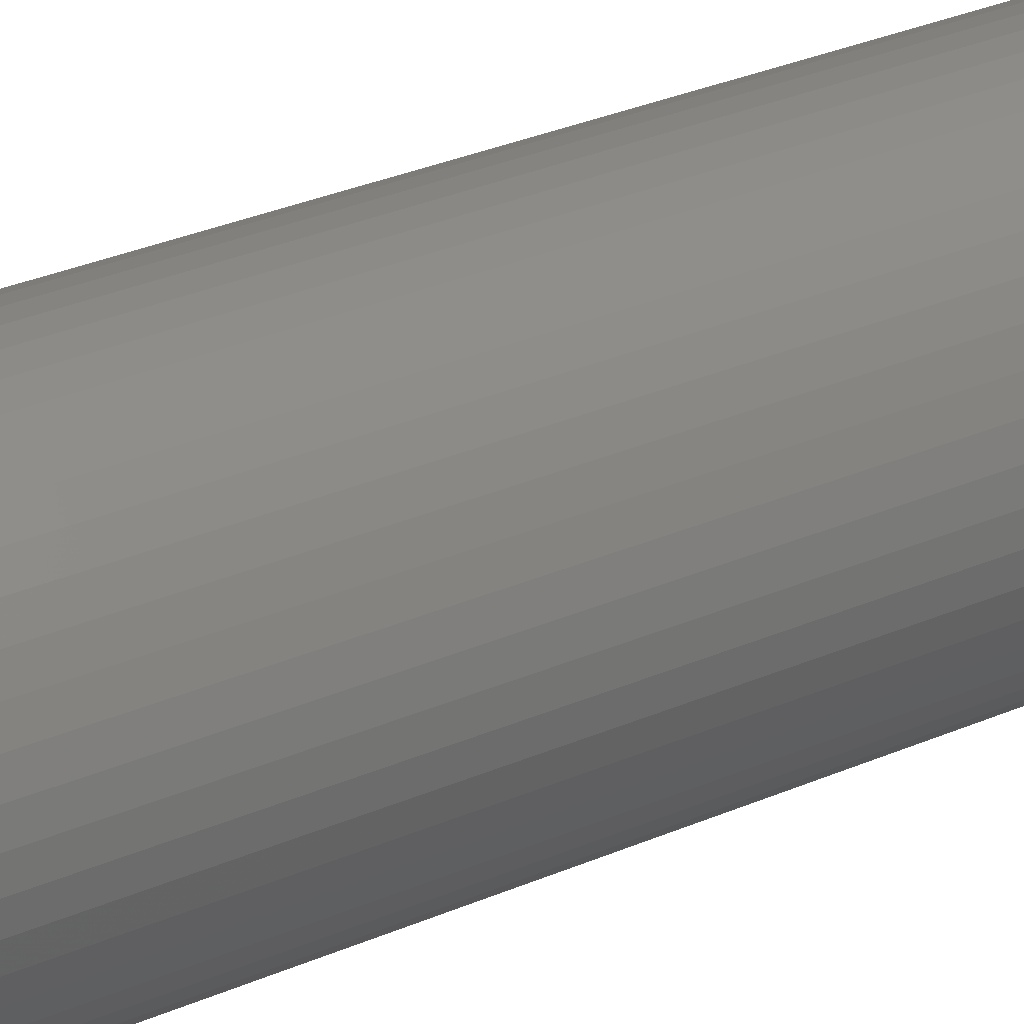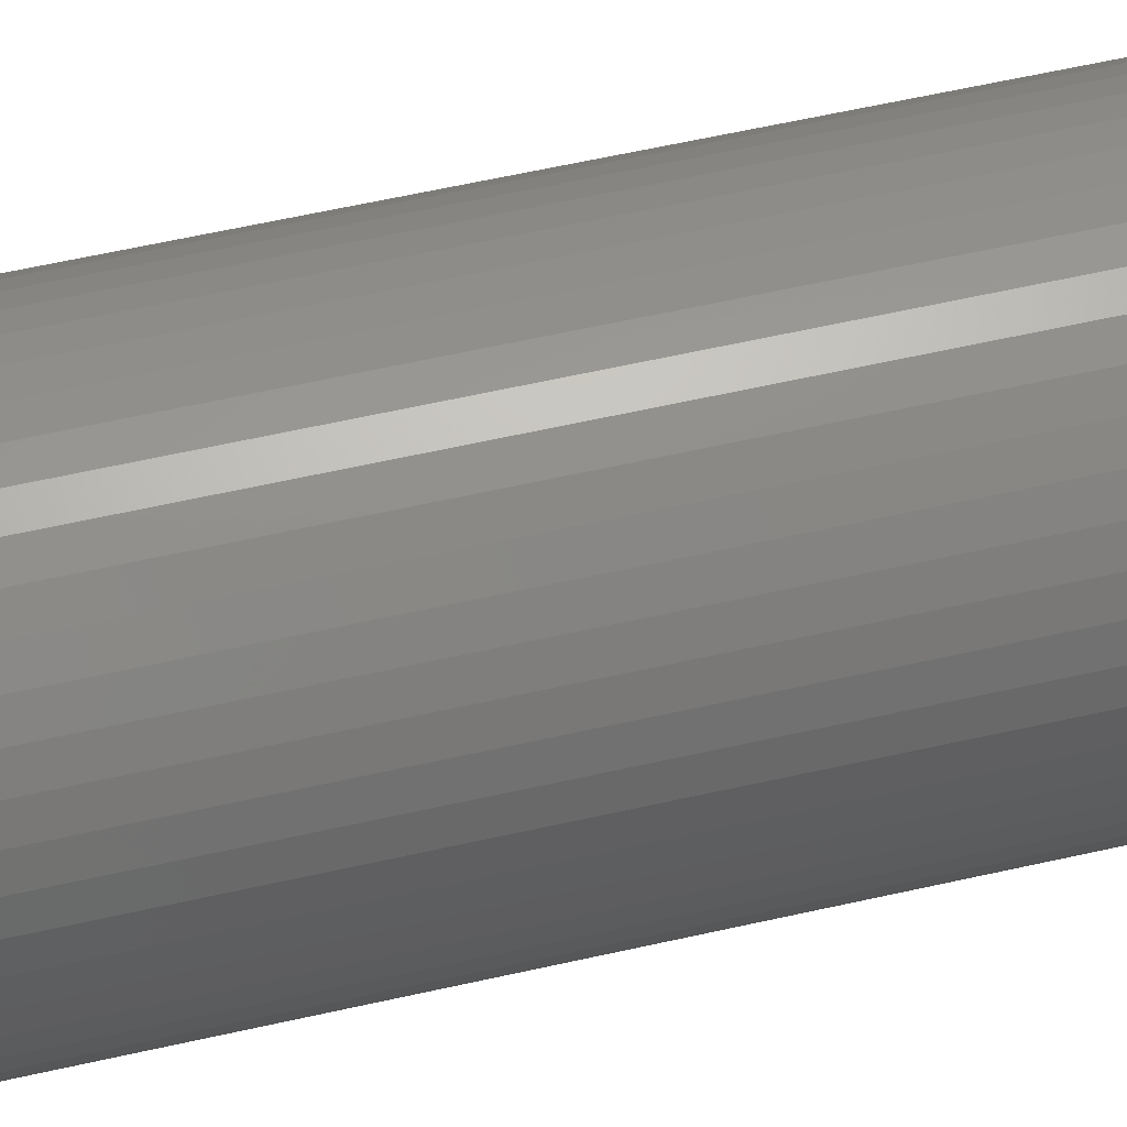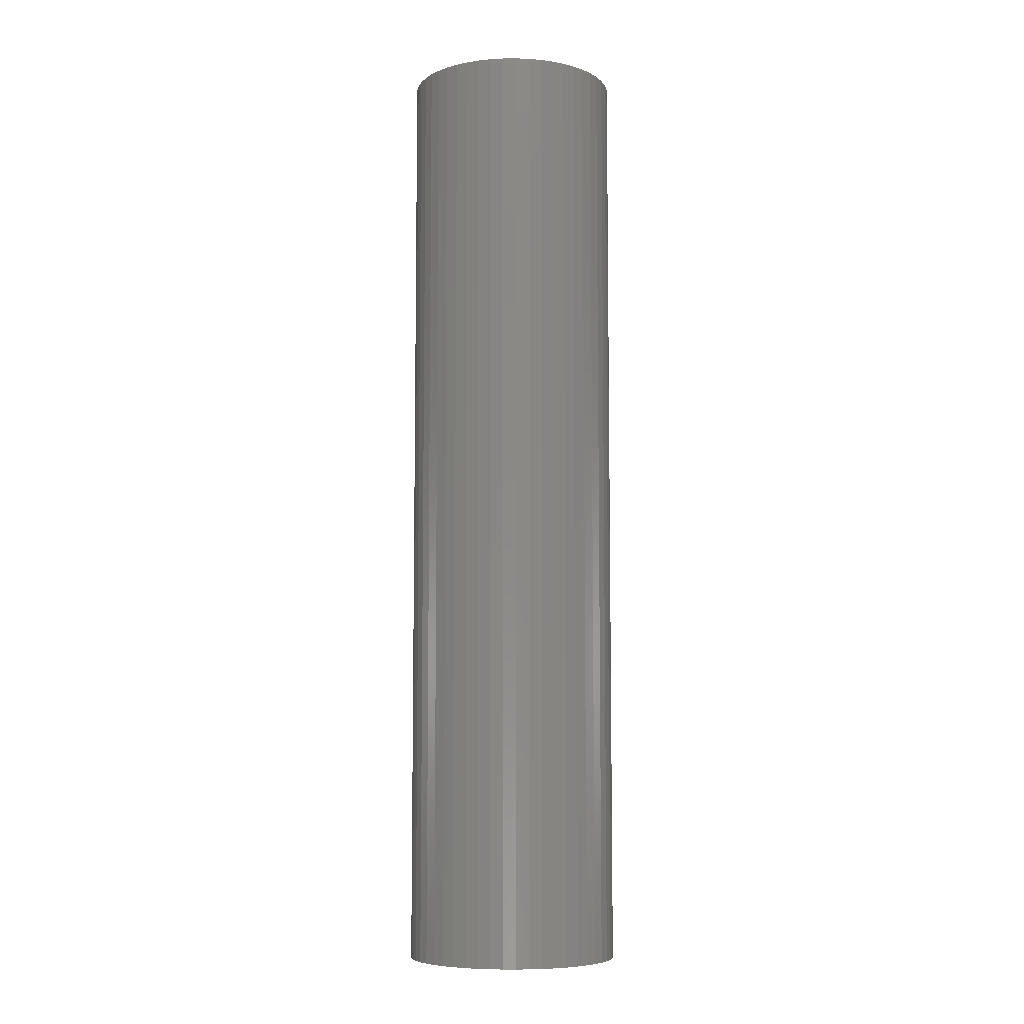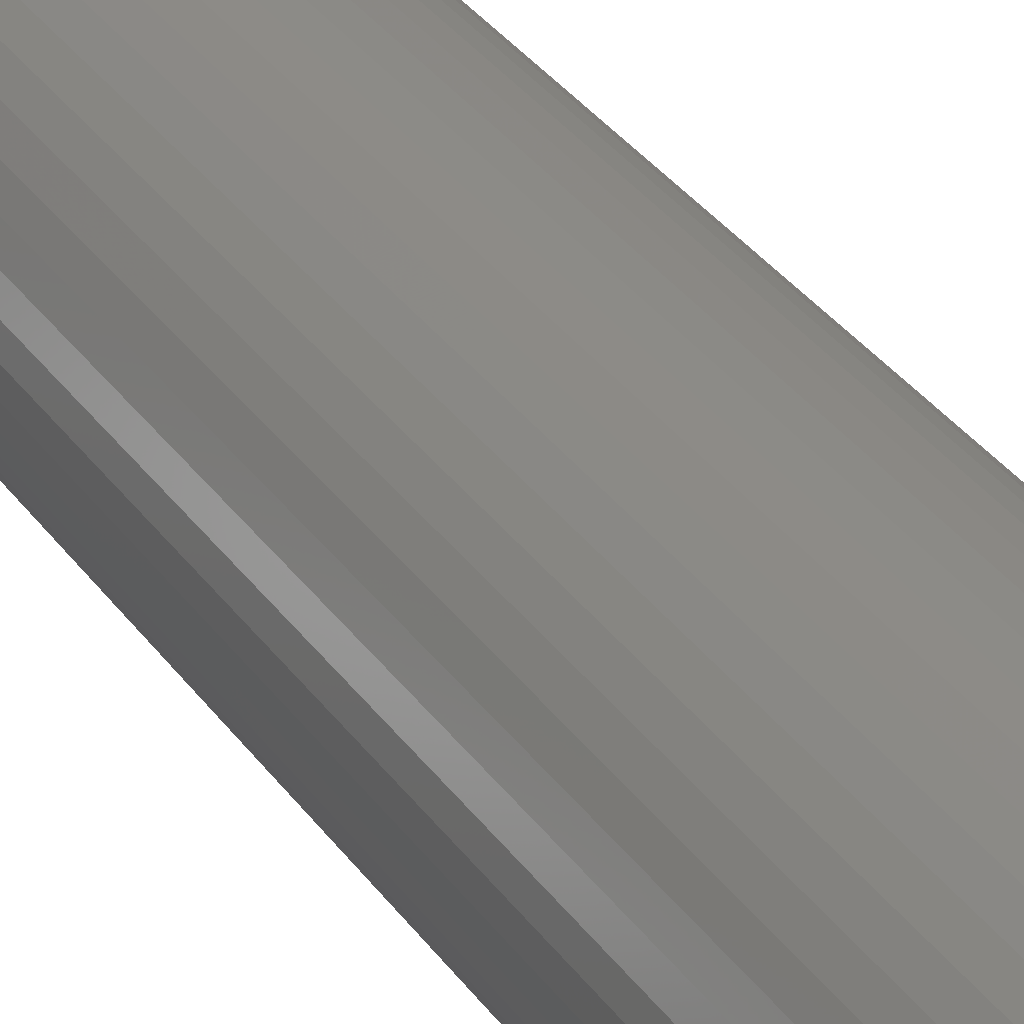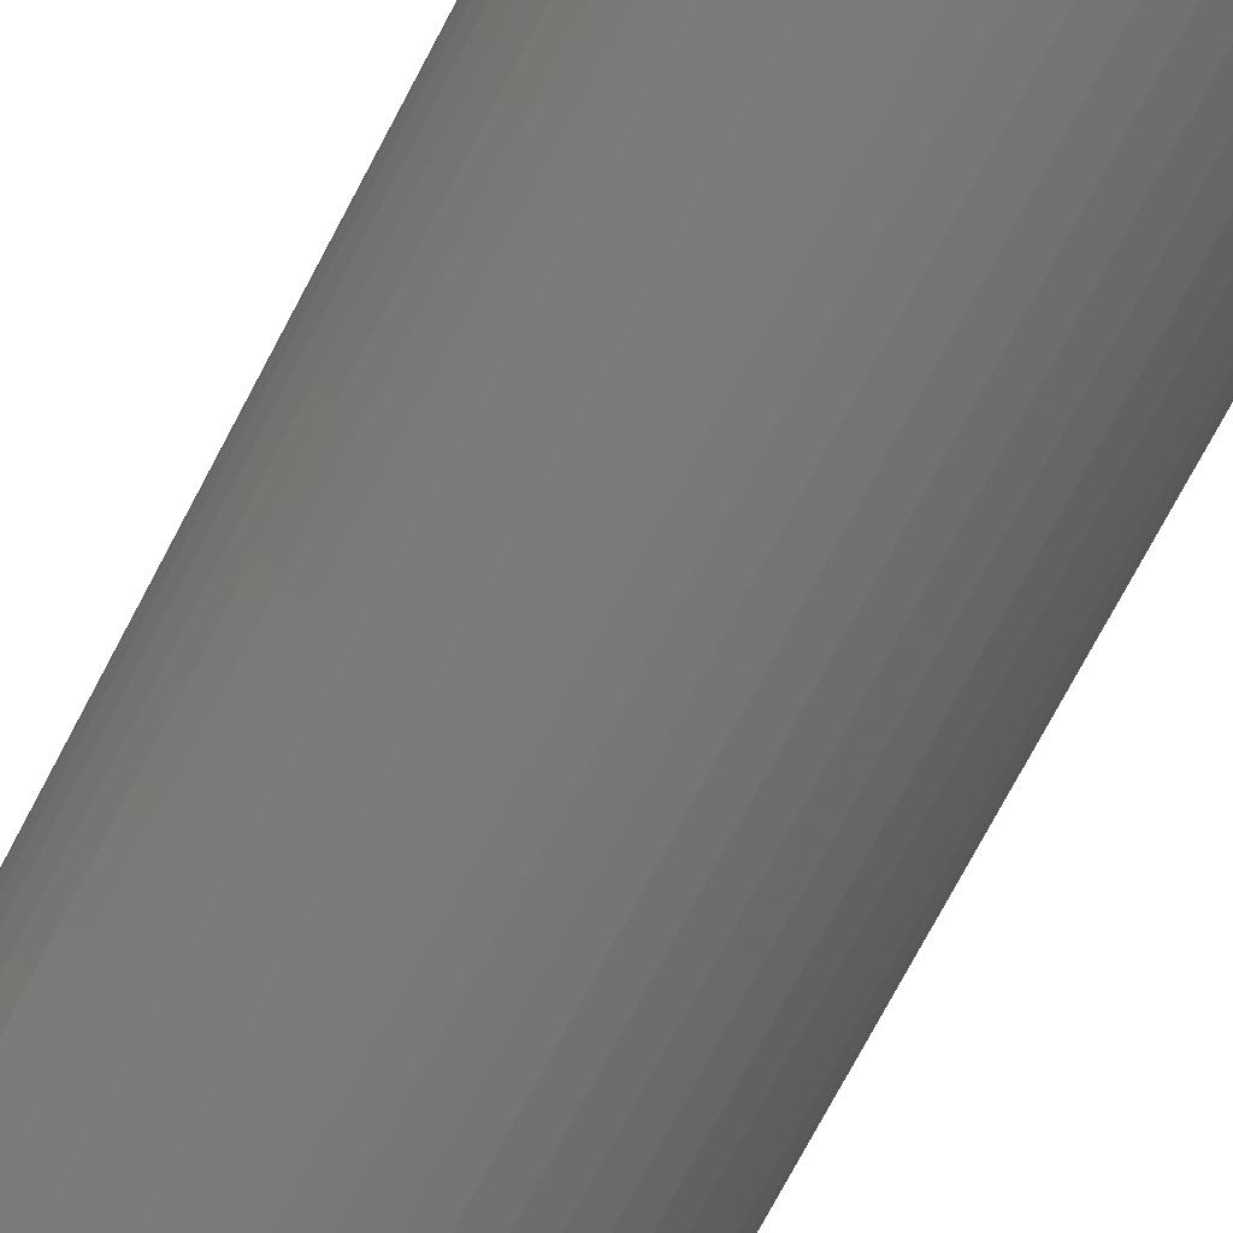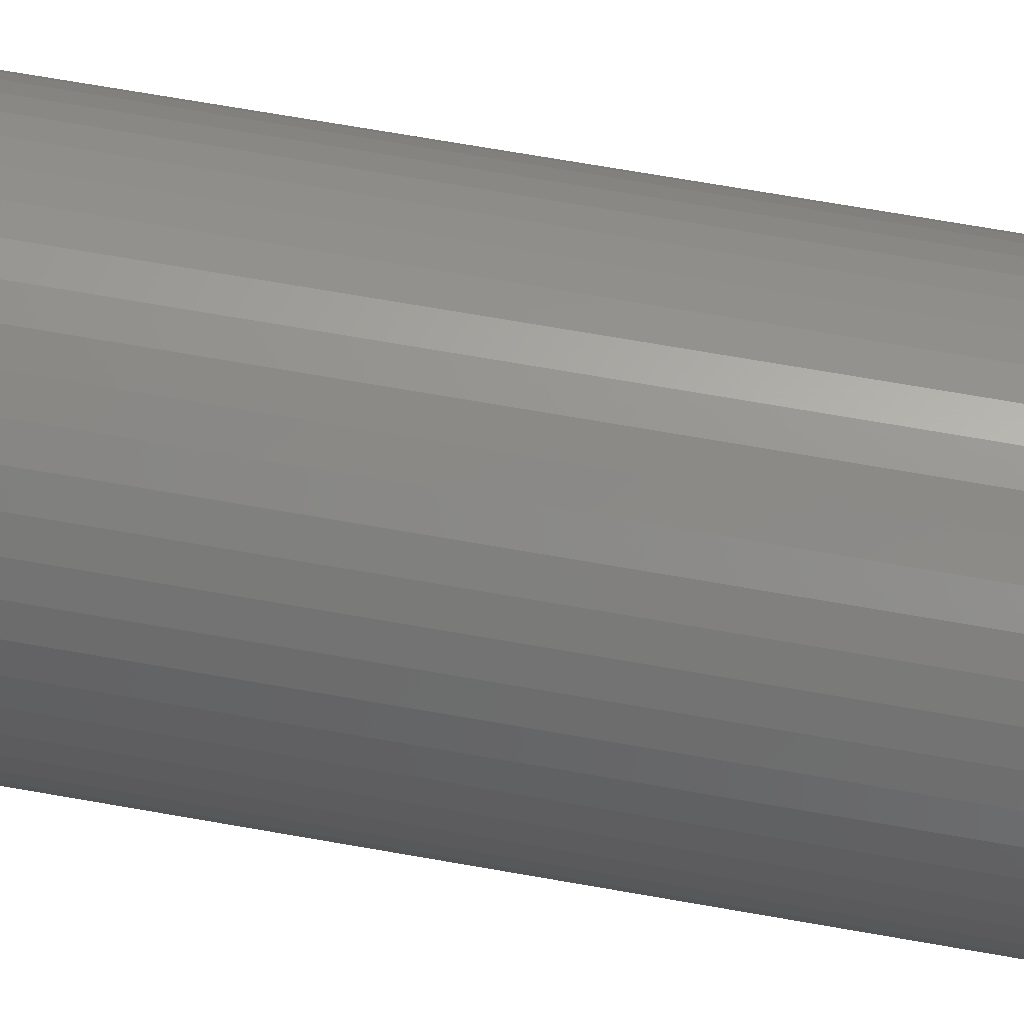
<metadata>
{"format":"stl","ext":"stl","renderer":"f3d","projection":"perspective","resolution":1024,"background":"white","views":[{"elev":27.4,"azim":55.1,"up":"+Y"},{"elev":52.0,"azim":-104.3,"up":"+Y"},{"elev":-7.2,"azim":73.3,"up":"+Z"},{"elev":33.4,"azim":150.3,"up":"+Y"},{"elev":-70.0,"azim":-27.3,"up":"+Y"},{"elev":62.8,"azim":-79.5,"up":"+Y"}]}
</metadata>
<code>
# stl→obj: 200 verts, 400 faces
v 2.25 0 10
v 2.232 0.282 -10
v 2.232 0.282 10
v 2.25 0 -10
v -2.25 0 -10
v -2.232 0.282 10
v -2.232 0.282 -10
v -2.25 0 10
v 0.1413 2.246 -10
v -0.1413 2.246 10
v 0.1413 2.246 10
v -0.1413 2.246 -10
v -0.1413 -2.246 -10
v 0.1413 -2.246 10
v -0.1413 -2.246 10
v 0.1413 -2.246 -10
v 1.64 1.54 -10
v 1.434 1.734 10
v 1.64 1.54 10
v 1.434 1.734 -10
v -1.434 1.734 -10
v -1.64 1.54 10
v -1.434 1.734 10
v -1.64 1.54 -10
v -0.6953 2.14 -10
v -0.958 2.036 10
v -0.6953 2.14 10
v -0.958 2.036 -10
v 2.092 -0.8283 10
v 2.179 -0.5596 -10
v 2.179 -0.5596 10
v 2.092 -0.8283 -10
v 2.092 0.8283 10
v 1.972 1.084 -10
v 1.972 1.084 10
v 2.092 0.8283 -10
v 2.179 0.5596 -10
v 2.179 0.5596 10
v 0.958 2.036 -10
v 0.6953 2.14 10
v 0.958 2.036 10
v 0.6953 2.14 -10
v 0.4216 2.21 10
v 0.4216 2.21 -10
v 1.206 1.9 10
v 1.206 1.9 -10
v -2.092 0.8283 -10
v -1.972 1.084 10
v -1.972 1.084 -10
v -2.092 0.8283 10
v -1.82 1.323 -10
v -1.82 1.323 10
v -2.179 0.5596 -10
v -2.179 0.5596 10
v -1.206 1.9 10
v -1.206 1.9 -10
v -0.4216 2.21 10
v -0.4216 2.21 -10
v 0.4216 -2.21 10
v 0.4216 -2.21 -10
v 1.82 1.323 10
v 1.82 1.323 -10
v 1.5 0 10
v 1.488 0.188 10
v 2.232 -0.282 10
v 1.453 0.373 10
v 1.488 -0.188 10
v 1.395 0.5522 10
v 1.314 0.7226 10
v 1.453 -0.373 10
v 1.214 0.8817 10
v 1.395 -0.5522 10
v 1.093 1.027 10
v 0.9561 1.156 10
v 0.8037 1.266 10
v 0.6387 1.357 10
v 0.4635 1.427 10
v 0.2811 1.473 10
v 0.09418 1.497 10
v -0.09418 1.497 10
v -0.2811 1.473 10
v -0.4635 1.427 10
v -0.6387 1.357 10
v -0.8037 1.266 10
v -0.9561 1.156 10
v -1.093 1.027 10
v -1.214 0.8817 10
v -1.314 0.7226 10
v -1.395 0.5522 10
v 1.972 -1.084 10
v 1.314 -0.7226 10
v 1.82 -1.323 10
v 1.214 -0.8817 10
v 1.64 -1.54 10
v 1.093 -1.027 10
v 1.434 -1.734 10
v 0.9561 -1.156 10
v 1.206 -1.9 10
v 0.8037 -1.266 10
v 0.958 -2.036 10
v 0.6387 -1.357 10
v 0.6953 -2.14 10
v 0.4635 -1.427 10
v 0.2811 -1.473 10
v 0.09418 -1.497 10
v -0.09418 -1.497 10
v -0.2811 -1.473 10
v -0.4216 -2.21 10
v -0.4635 -1.427 10
v -0.6953 -2.14 10
v -0.6387 -1.357 10
v -0.958 -2.036 10
v -0.8037 -1.266 10
v -1.206 -1.9 10
v -0.9561 -1.156 10
v -1.434 -1.734 10
v -1.093 -1.027 10
v -1.64 -1.54 10
v -1.214 -0.8817 10
v -1.82 -1.323 10
v -1.314 -0.7226 10
v -1.972 -1.084 10
v -1.395 -0.5522 10
v -2.092 -0.8283 10
v -1.453 -0.373 10
v -2.179 -0.5596 10
v -1.488 -0.188 10
v -2.232 -0.282 10
v -1.5 0 10
v -1.453 0.373 10
v -1.488 0.188 10
v 2.232 -0.282 -10
v 1.972 -1.084 -10
v 1.82 -1.323 -10
v -1.64 -1.54 -10
v -1.434 -1.734 -10
v -1.82 -1.323 -10
v 1.5 0 -10
v 1.488 -0.188 -10
v 1.453 -0.373 -10
v 1.488 0.188 -10
v 1.395 -0.5522 -10
v 1.314 -0.7226 -10
v 1.453 0.373 -10
v 1.214 -0.8817 -10
v 1.64 -1.54 -10
v 1.395 0.5522 -10
v 1.093 -1.027 -10
v 1.434 -1.734 -10
v 0.9561 -1.156 -10
v 1.206 -1.9 -10
v 0.8037 -1.266 -10
v 0.958 -2.036 -10
v 0.6387 -1.357 -10
v 0.6953 -2.14 -10
v 0.4635 -1.427 -10
v 0.2811 -1.473 -10
v 0.09418 -1.497 -10
v -0.09418 -1.497 -10
v -0.2811 -1.473 -10
v -0.4216 -2.21 -10
v -0.4635 -1.427 -10
v -0.6953 -2.14 -10
v -0.6387 -1.357 -10
v -0.958 -2.036 -10
v -0.8037 -1.266 -10
v -1.206 -1.9 -10
v -0.9561 -1.156 -10
v -1.093 -1.027 -10
v -1.214 -0.8817 -10
v -1.314 -0.7226 -10
v -1.972 -1.084 -10
v -1.395 -0.5522 -10
v -2.092 -0.8283 -10
v 1.314 0.7226 -10
v 1.214 0.8817 -10
v 1.093 1.027 -10
v 0.9561 1.156 -10
v 0.8037 1.266 -10
v 0.6387 1.357 -10
v 0.4635 1.427 -10
v 0.2811 1.473 -10
v 0.09418 1.497 -10
v -0.09418 1.497 -10
v -0.2811 1.473 -10
v -0.4635 1.427 -10
v -0.6387 1.357 -10
v -0.8037 1.266 -10
v -0.9561 1.156 -10
v -1.093 1.027 -10
v -1.214 0.8817 -10
v -1.314 0.7226 -10
v -1.395 0.5522 -10
v -1.453 0.373 -10
v -1.488 0.188 -10
v -1.5 0 -10
v -1.453 -0.373 -10
v -2.179 -0.5596 -10
v -1.488 -0.188 -10
v -2.232 -0.282 -10
f 1 2 3
f 2 1 4
f 5 6 7
f 6 5 8
f 9 10 11
f 10 9 12
f 13 14 15
f 14 13 16
f 17 18 19
f 18 17 20
f 21 22 23
f 22 21 24
f 25 26 27
f 26 25 28
f 29 30 31
f 30 29 32
f 33 34 35
f 34 33 36
f 3 37 38
f 37 3 2
f 39 40 41
f 40 39 42
f 42 43 40
f 43 42 44
f 20 45 18
f 45 20 46
f 47 48 49
f 48 47 50
f 51 22 24
f 22 51 52
f 53 50 47
f 50 53 54
f 28 55 26
f 55 28 56
f 12 57 10
f 57 12 58
f 16 59 14
f 59 16 60
f 38 36 33
f 36 38 37
f 61 17 19
f 17 61 62
f 35 62 61
f 62 35 34
f 44 11 43
f 11 44 9
f 46 41 45
f 41 46 39
f 49 52 51
f 52 49 48
f 7 54 53
f 54 7 6
f 63 1 3
f 64 3 38
f 1 63 65
f 66 38 33
f 67 65 63
f 68 33 35
f 65 67 31
f 69 35 61
f 70 31 67
f 71 61 19
f 31 70 29
f 72 29 70
f 3 64 63
f 38 66 64
f 73 19 18
f 33 68 66
f 35 69 68
f 61 71 69
f 74 18 45
f 19 73 71
f 75 45 41
f 18 74 73
f 45 75 74
f 76 41 40
f 41 76 75
f 40 77 76
f 43 77 40
f 43 78 77
f 11 78 43
f 11 79 78
f 11 80 79
f 10 80 11
f 10 81 80
f 57 81 10
f 57 82 81
f 27 82 57
f 82 27 83
f 26 83 27
f 83 26 84
f 55 84 26
f 84 55 85
f 23 85 55
f 85 23 86
f 22 86 23
f 86 22 87
f 52 87 22
f 87 52 88
f 48 88 52
f 88 48 89
f 50 89 48
f 29 72 90
f 91 90 72
f 90 91 92
f 93 92 91
f 92 93 94
f 95 94 93
f 94 95 96
f 97 96 95
f 96 97 98
f 99 98 97
f 98 99 100
f 101 100 99
f 100 101 102
f 103 102 101
f 103 59 102
f 104 59 103
f 104 14 59
f 105 14 104
f 106 14 105
f 106 15 14
f 107 15 106
f 107 108 15
f 109 108 107
f 110 109 111
f 109 110 108
f 112 111 113
f 114 113 115
f 111 112 110
f 116 115 117
f 113 114 112
f 118 117 119
f 120 119 121
f 122 121 123
f 115 116 114
f 124 123 125
f 126 125 127
f 128 127 129
f 89 50 130
f 117 118 116
f 54 130 50
f 119 120 118
f 130 54 131
f 121 122 120
f 6 131 54
f 123 124 122
f 131 6 129
f 125 126 124
f 8 129 6
f 127 128 126
f 129 8 128
f 56 23 55
f 23 56 21
f 58 27 57
f 27 58 25
f 65 4 1
f 4 65 132
f 92 133 90
f 133 92 134
f 31 132 65
f 132 31 30
f 135 116 118
f 116 135 136
f 135 120 137
f 120 135 118
f 138 4 132
f 139 132 30
f 4 138 2
f 140 30 32
f 141 2 138
f 142 32 133
f 2 141 37
f 143 133 134
f 144 37 141
f 145 134 146
f 37 144 36
f 147 36 144
f 132 139 138
f 30 140 139
f 148 146 149
f 32 142 140
f 133 143 142
f 134 145 143
f 150 149 151
f 146 148 145
f 152 151 153
f 149 150 148
f 151 152 150
f 154 153 155
f 153 154 152
f 155 156 154
f 60 156 155
f 60 157 156
f 16 157 60
f 16 158 157
f 16 159 158
f 13 159 16
f 13 160 159
f 161 160 13
f 161 162 160
f 163 162 161
f 162 163 164
f 165 164 163
f 164 165 166
f 167 166 165
f 166 167 168
f 136 168 167
f 168 136 169
f 135 169 136
f 169 135 170
f 137 170 135
f 170 137 171
f 172 171 137
f 171 172 173
f 174 173 172
f 36 147 34
f 175 34 147
f 34 175 62
f 176 62 175
f 62 176 17
f 177 17 176
f 17 177 20
f 178 20 177
f 20 178 46
f 179 46 178
f 46 179 39
f 180 39 179
f 39 180 42
f 181 42 180
f 181 44 42
f 182 44 181
f 182 9 44
f 183 9 182
f 184 9 183
f 184 12 9
f 185 12 184
f 185 58 12
f 186 58 185
f 25 186 187
f 186 25 58
f 28 187 188
f 56 188 189
f 187 28 25
f 21 189 190
f 188 56 28
f 24 190 191
f 51 191 192
f 49 192 193
f 189 21 56
f 47 193 194
f 53 194 195
f 7 195 196
f 173 174 197
f 190 24 21
f 198 197 174
f 191 51 24
f 197 198 199
f 192 49 51
f 200 199 198
f 193 47 49
f 199 200 196
f 194 53 47
f 5 196 200
f 195 7 53
f 196 5 7
f 151 96 98
f 96 151 149
f 90 32 29
f 32 90 133
f 165 110 112
f 110 165 163
f 174 126 198
f 126 174 124
f 94 134 92
f 134 94 146
f 155 100 102
f 100 155 153
f 60 102 59
f 102 60 155
f 161 15 108
f 15 161 13
f 167 112 114
f 112 167 165
f 137 122 172
f 122 137 120
f 172 124 174
f 124 172 122
f 198 128 200
f 128 198 126
f 200 8 5
f 8 200 128
f 149 94 96
f 94 149 146
f 153 98 100
f 98 153 151
f 163 108 110
f 108 163 161
f 136 114 116
f 114 136 167
f 138 64 141
f 64 138 63
f 129 195 131
f 195 129 196
f 184 79 80
f 79 184 183
f 158 106 105
f 106 158 159
f 178 73 74
f 73 178 177
f 190 85 86
f 85 190 189
f 187 82 83
f 82 187 186
f 147 69 175
f 69 147 68
f 141 66 144
f 66 141 64
f 181 76 77
f 76 181 180
f 182 77 78
f 77 182 181
f 180 75 76
f 75 180 179
f 89 192 88
f 192 89 193
f 130 193 89
f 193 130 194
f 185 80 81
f 80 185 184
f 117 170 119
f 170 117 169
f 157 105 104
f 105 157 158
f 154 103 101
f 103 154 156
f 144 68 147
f 68 144 66
f 176 73 177
f 73 176 71
f 175 71 176
f 71 175 69
f 183 78 79
f 78 183 182
f 179 74 75
f 74 179 178
f 88 191 87
f 191 88 192
f 87 190 86
f 190 87 191
f 131 194 130
f 194 131 195
f 188 83 84
f 83 188 187
f 189 84 85
f 84 189 188
f 186 81 82
f 81 186 185
f 152 101 99
f 101 152 154
f 148 97 95
f 97 148 150
f 140 67 139
f 67 140 70
f 143 72 142
f 72 143 91
f 148 93 145
f 93 148 95
f 139 63 138
f 63 139 67
f 168 117 115
f 117 168 169
f 119 171 121
f 171 119 170
f 123 197 125
f 197 123 173
f 156 104 103
f 104 156 157
f 150 99 97
f 99 150 152
f 142 70 140
f 70 142 72
f 145 91 143
f 91 145 93
f 166 115 113
f 115 166 168
f 162 111 109
f 111 162 164
f 164 113 111
f 113 164 166
f 160 109 107
f 109 160 162
f 121 173 123
f 173 121 171
f 125 199 127
f 199 125 197
f 127 196 129
f 196 127 199
f 159 107 106
f 107 159 160

</code>
